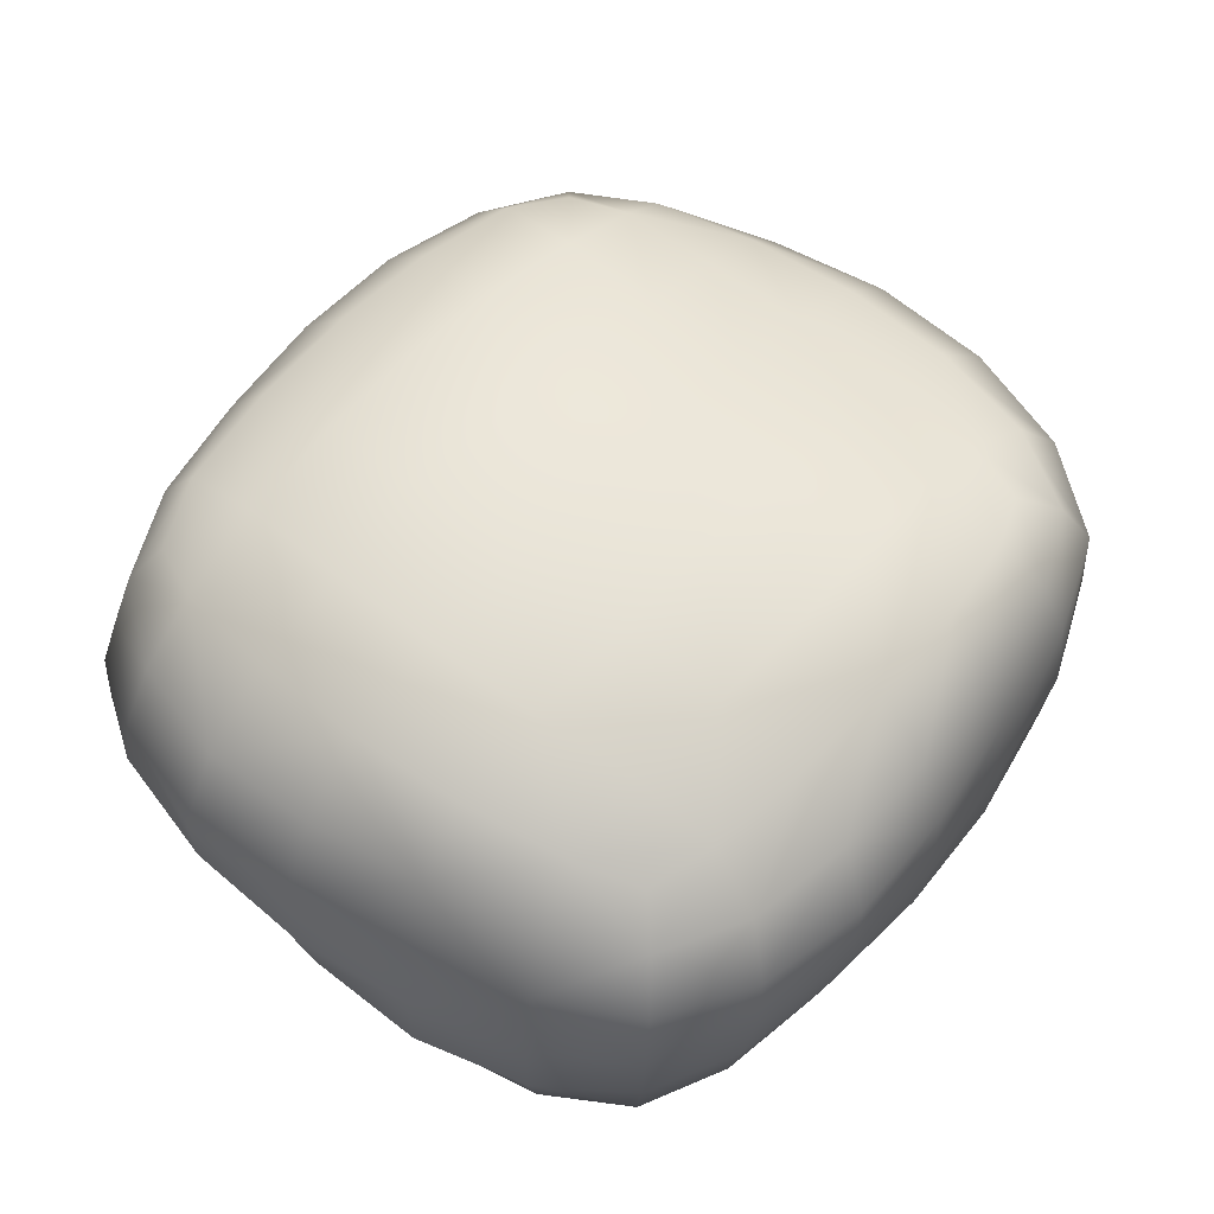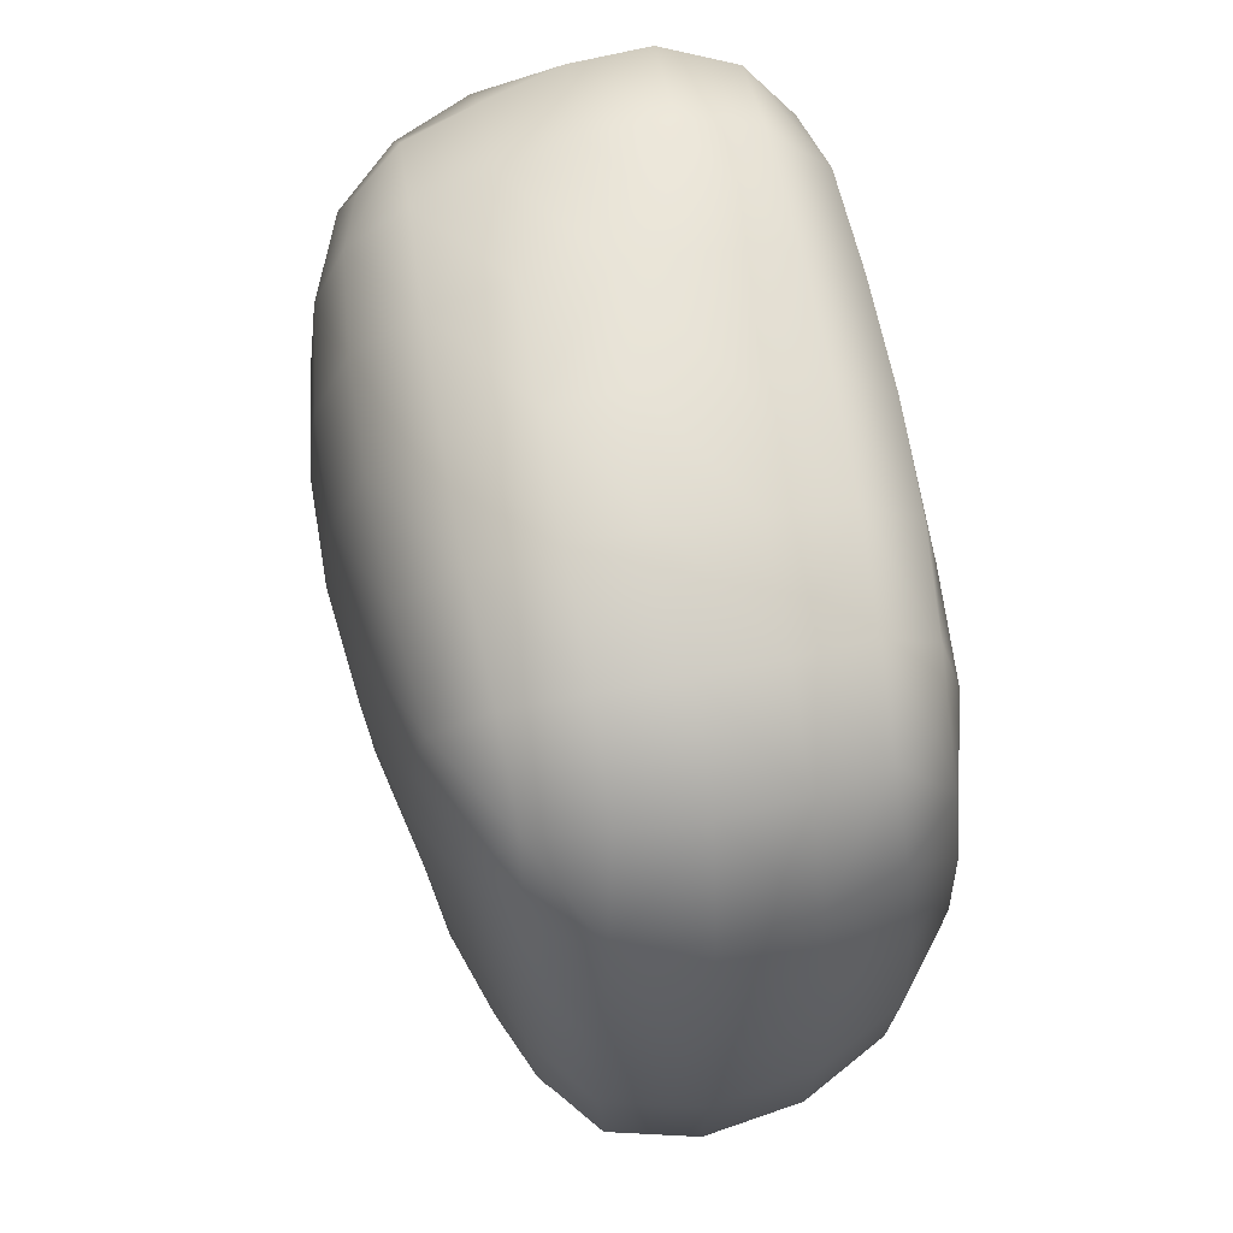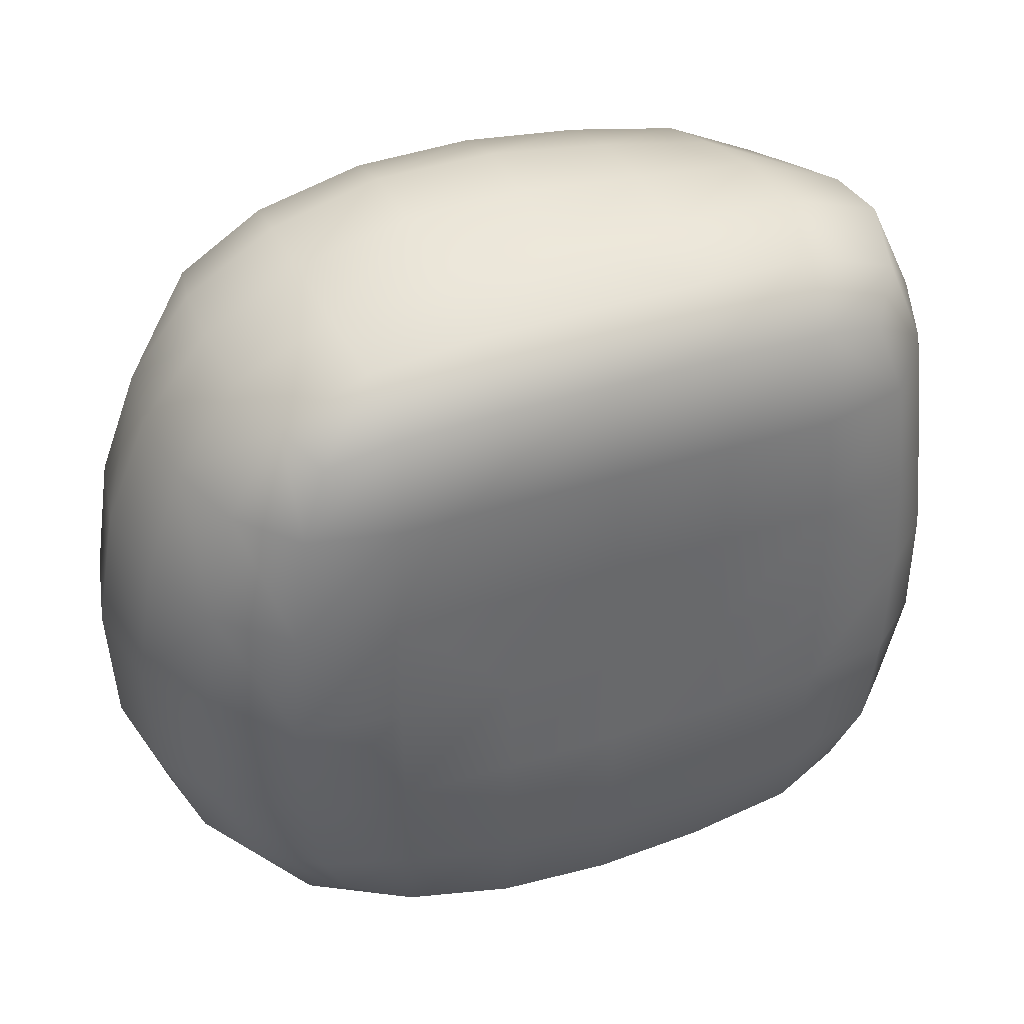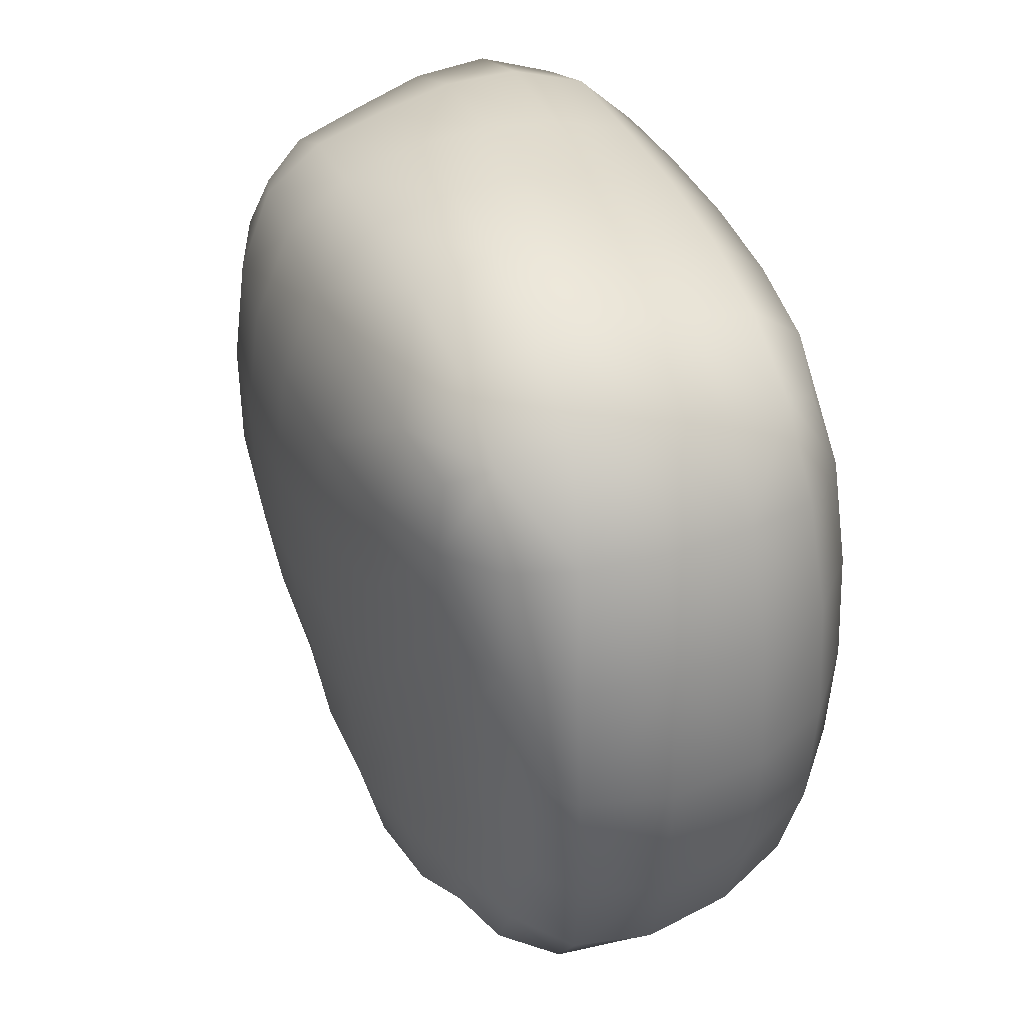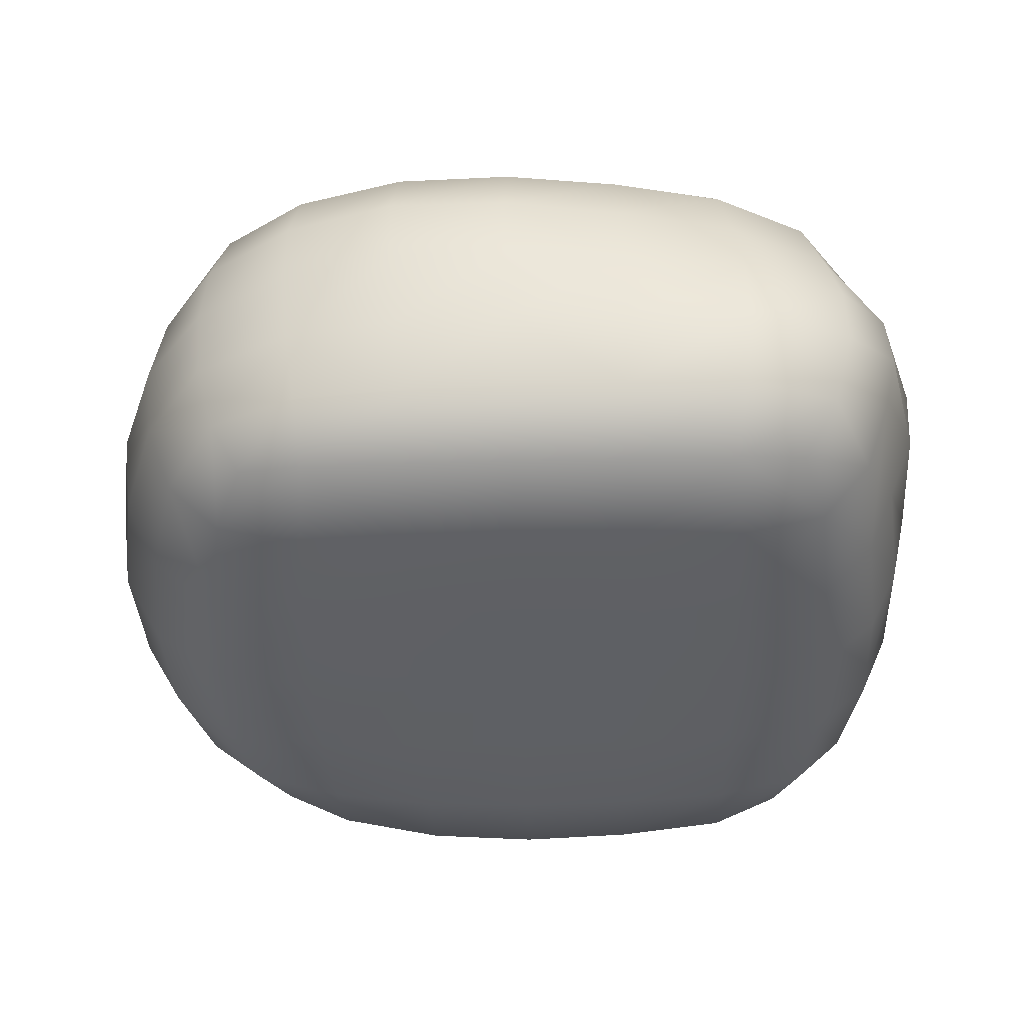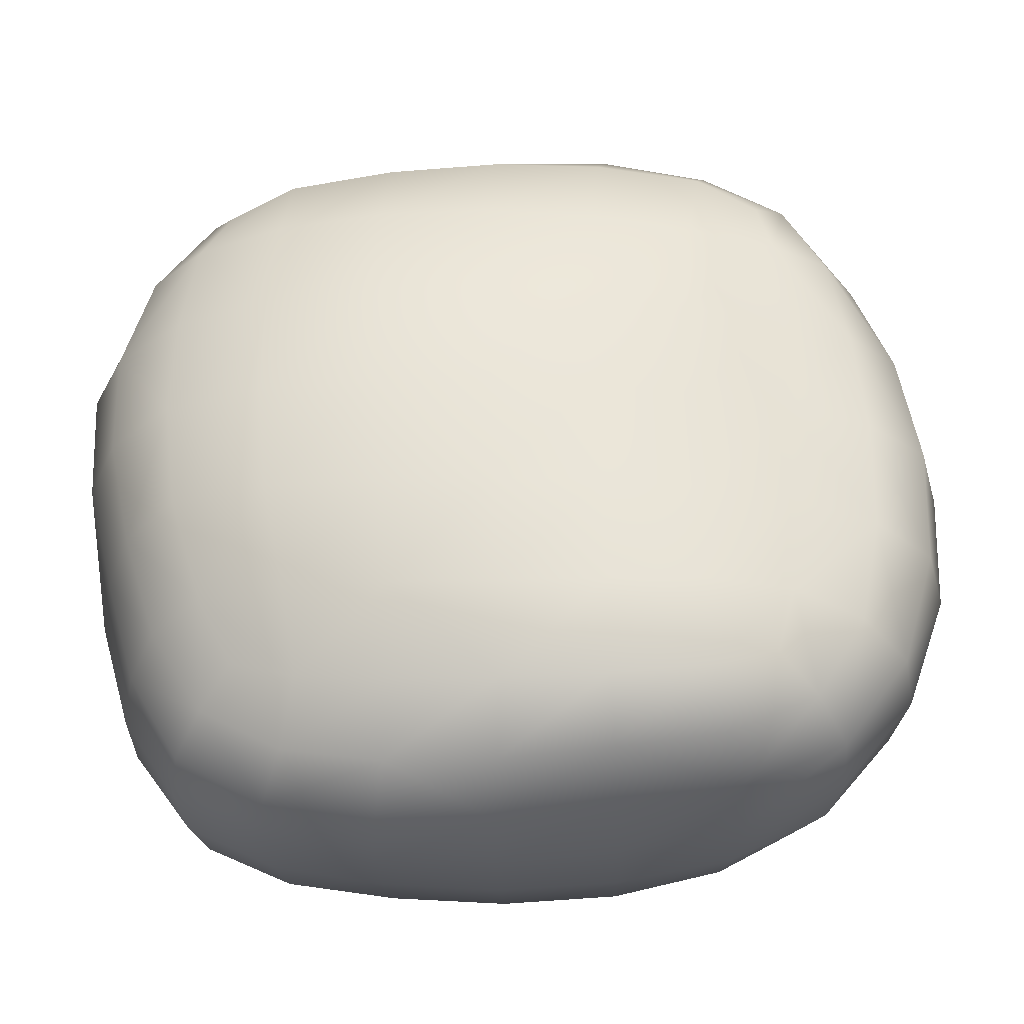
<metadata>
{"format":"obj","ext":"obj","renderer":"f3d","projection":"perspective","resolution":1024,"background":"white","views":[{"elev":56.6,"azim":130.0,"up":"+Y"},{"elev":65.7,"azim":-100.2,"up":"+Z"},{"elev":39.0,"azim":-22.4,"up":"+Z"},{"elev":38.3,"azim":-110.3,"up":"+Z"},{"elev":-43.0,"azim":1.6,"up":"+Y"},{"elev":-35.5,"azim":-177.8,"up":"+Z"}]}
</metadata>
<code>
v -1.158 0.3064 1.201
v 0.01611 0.132 1.445
v 1.577 0.1237 1.456
v 2.815 0.2645 1.29
v -1.478 1.08 1.462
v -0.03503 1.064 1.922
v 1.6 1.05 1.944
v 3.176 1.058 1.686
v -1.494 2.143 1.472
v -0.09836 2.151 2.071
v 1.58 2.127 1.977
v 3.101 2.111 1.488
v -1.176 2.882 1.161
v 0.01505 3.088 1.452
v 1.582 3.095 1.449
v 2.794 2.906 1.191
v -1.262 2.977 -0.03274
v 0.1413 3.373 -0.06954
v 1.655 3.454 -0.03809
v 3.09 3.093 -0.01413
v -1.293 2.904 -1.568
v 0.04907 3.253 -1.602
v 1.565 3.32 -1.625
v 3.011 3.042 -1.566
v -1.103 2.816 -2.732
v 0.01784 3.036 -3.009
v 1.475 2.908 -2.938
v 2.59 2.67 -2.658
v -1.567 2.198 -3.108
v -0.02535 2.124 -3.489
v 1.625 2.107 -3.598
v 3.02 2.076 -3.043
v -1.507 1.096 -3.047
v -0.006427 1.036 -3.524
v 1.667 0.9874 -3.479
v 3.079 1.06 -3.043
v -1.183 0.3293 -2.7
v 0.01533 0.1319 -3.023
v 1.59 0.1167 -3.029
v 2.823 0.2761 -2.775
v -1.491 0.1362 -1.571
v -0.003883 -0.001522 -1.589
v 1.59 -0.00299 -1.592
v 3.068 0.1226 -1.584
v -1.476 0.1277 -0.002114
v -0.003244 -0.002174 0.002113
v 1.589 -0.003343 0.00313
v 3.044 0.1186 0.008488
v 3.722 1.028 -1.663
v 3.616 1.014 0.1085
v 3.605 2.115 -1.627
v 3.87 2.118 0.04751
v -2.296 1.099 -1.672
v -2.199 1.064 0.08426
v -2.262 2.337 -1.684
v -2.169 2.347 0.06299
v -1.806 2.725 0.01532
v -1.862 2.684 -1.623
v -1.917 2.244 0.8463
v -2.297 2.369 -0.8067
v -2.29 1.734 0.08886
v -2.026 2.271 -2.494
v -2.396 1.753 -1.697
v -1.925 1.07 0.8643
v -2.341 1.08 -0.7942
v -1.935 0.5084 0.04128
v -2.01 1.104 -2.45
v -1.993 0.5328 -1.617
v 3.598 2.656 0.01177
v 3.397 2.634 -1.588
v 3.61 2.113 0.8524
v 3.825 1.562 0.09152
v 3.818 2.122 -0.7936
v 3.735 1.573 -1.657
v 3.382 2.093 -2.41
v 3.495 1.036 1.006
v 3.407 0.4958 0.06339
v 3.729 1.013 -0.795
v 3.504 0.5065 -1.625
v 3.504 1.052 -2.445
v 2.972 0.1548 0.7974
v 1.58 -0.00449 0.8051
v -1.352 0.1891 0.7499
v 0.01036 0.000164 0.8014
v 2.388 -0.004185 -0.003346
v 3.08 0.1066 -0.7955
v 0.7922 -0.005511 0.005366
v 1.593 -0.005406 -0.7951
v -1.524 0.1096 -0.7955
v -0.7957 0.000428 -0.007219
v -0.008225 -0.005589 -0.7952
v 2.39 -0.002889 -1.581
v 3.002 0.1673 -2.327
v 0.7922 -0.005488 -1.596
v 1.583 -0.002527 -2.39
v -1.379 0.2121 -2.261
v -0.7976 0.002772 -1.572
v 0.007605 0.003062 -2.38
v 2.357 0.1624 -2.948
v 3.009 0.5671 -2.955
v 0.7977 0.1039 -3.062
v 1.63 0.4787 -3.34
v -1.379 0.6163 -2.896
v -0.719 0.2093 -2.889
v 0.008459 0.5155 -3.373
v 2.442 1.023 -3.35
v 3.096 1.59 -3.085
v 0.836 0.9996 -3.55
v 1.667 1.557 -3.602
v -1.591 1.66 -3.128
v -0.8141 1.07 -3.38
v -0.02177 1.581 -3.558
v 2.397 2.087 -3.425
v 2.813 2.425 -2.878
v 0.8101 2.115 -3.591
v 1.539 2.558 -3.365
v -1.369 2.597 -2.953
v -0.8591 2.152 -3.384
v -0.006406 2.643 -3.342
v 2.134 2.767 -2.821
v 2.808 2.842 -2.236
v 0.7491 3.008 -3.01
v 1.5 3.154 -2.34
v -1.233 2.872 -2.276
v -0.6592 2.949 -2.904
v 0.02844 3.196 -2.376
v 2.352 3.248 -1.592
v 3.101 3.11 -0.8026
v 0.7941 3.325 -1.624
v 1.626 3.433 -0.8475
v -1.288 2.949 -0.8037
v -0.6526 3.105 -1.573
v 0.1058 3.337 -0.8438
v 2.417 3.345 -0.02764
v 2.993 3.03 0.7347
v 0.8946 3.46 -0.05645
v 1.625 3.351 0.7791
v -1.277 2.968 0.6985
v -0.5968 3.206 -0.06094
v 0.09528 3.307 0.7516
v 2.326 3.03 1.368
v 2.986 2.602 1.371
v 0.7991 3.115 1.482
v 1.572 2.659 1.817
v -1.4 2.612 1.36
v -0.7381 3.014 1.348
v -0.05741 2.674 1.879
v 2.399 2.116 1.821
v 3.18 1.585 1.629
v 0.7324 2.144 2.083
v 1.594 1.589 2.014
v -1.524 1.614 1.5
v -0.8646 2.133 1.872
v -0.07902 1.609 2.055
v 2.472 1.057 1.924
v 3.044 0.5571 1.551
v 2.337 0.1582 1.421
v 0.7687 1.055 1.963
v 1.589 0.5197 1.797
v 0.7896 0.1119 1.469
v -1.353 0.5963 1.38
v -0.8167 1.075 1.784
v -0.001558 0.5307 1.768
v -0.7012 0.1931 1.372
v -1.688 2.666 0.7649
v -1.88 2.723 -0.8032
v -1.713 2.631 -2.377
v -1.993 1.672 0.8797
v -2.44 1.76 -0.8012
v -2.107 1.713 -2.509
v -1.729 0.5565 0.802
v -2.034 0.5041 -0.7937
v -1.783 0.5854 -2.339
v 3.403 2.624 0.7745
v 3.567 2.67 -0.7945
v 3.173 2.518 -2.31
v 3.617 1.573 0.9583
v 3.854 1.564 -0.794
v 3.503 1.585 -2.455
v 3.317 0.5296 0.9121
v 3.496 0.4888 -0.7952
v 3.358 0.5459 -2.381
v 2.35 0.0144 0.7822
v 0.7921 -0.01274 0.8138
v -0.7384 0.03588 0.7653
v 2.4 -0.01227 -0.7955
v 0.7922 -0.005677 -0.7952
v -0.8149 -0.01303 -0.7956
v 2.366 0.02111 -2.348
v 0.7917 -0.01252 -2.405
v -0.7499 0.04794 -2.304
v 2.396 0.5259 -3.233
v 0.8186 0.4792 -3.401
v -0.7535 0.5762 -3.223
v 2.452 1.573 -3.443
v 0.8314 1.56 -3.629
v -0.8634 1.616 -3.434
v 2.244 2.468 -3.211
v 0.7745 2.619 -3.399
v -0.7606 2.619 -3.234
v 2.216 3.044 -2.271
v 0.7579 3.214 -2.381
v -0.6452 3.072 -2.309
v 2.415 3.345 -0.8255
v 0.8562 3.428 -0.8526
v -0.6195 3.168 -0.8226
v 2.369 3.255 0.7506
v 0.8604 3.366 0.7774
v -0.652 3.179 0.711
v 2.346 2.624 1.68
v 0.7539 2.679 1.899
v -0.8153 2.634 1.715
v 2.456 1.587 1.921
v 0.7448 1.6 2.081
v -0.8615 1.604 1.876
v 2.405 0.5433 1.779
v 0.7826 0.5143 1.805
v -0.7457 0.5722 1.664
f 1 164 218 161
f 2 160 217 163
f 3 157 216 159
f 5 162 215 152
f 6 158 214 154
f 7 155 213 151
f 9 153 212 145
f 10 150 211 147
f 11 148 210 144
f 13 146 209 138
f 14 143 208 140
f 15 141 207 137
f 17 139 206 131
f 18 136 205 133
f 19 134 204 130
f 21 132 203 124
f 22 129 202 126
f 23 127 201 123
f 25 125 200 117
f 26 122 199 119
f 27 120 198 116
f 29 118 197 110
f 30 115 196 112
f 31 113 195 109
f 33 111 194 103
f 34 108 193 105
f 35 106 192 102
f 37 104 191 96
f 38 101 190 98
f 39 99 189 95
f 41 97 188 89
f 42 94 187 91
f 43 92 186 88
f 45 90 185 83
f 46 87 184 84
f 47 85 183 82
f 44 93 182 79
f 48 86 181 77
f 4 81 180 156
f 49 80 179 74
f 50 78 178 72
f 8 76 177 149
f 51 75 176 70
f 52 73 175 69
f 12 71 174 142
f 37 96 173 103
f 41 89 172 68
f 45 83 171 66
f 33 67 170 110
f 53 65 169 63
f 54 64 168 61
f 29 62 167 117
f 55 60 166 58
f 56 59 165 57
f 138 165 145 13
f 145 165 59 9
f 57 165 138 17
f 131 166 57 17
f 57 166 60 56
f 58 166 131 21
f 124 167 58 21
f 58 167 62 55
f 117 167 124 25
f 59 168 152 9
f 152 168 64 5
f 61 168 59 56
f 60 169 61 56
f 61 169 65 54
f 63 169 60 55
f 62 170 63 55
f 63 170 67 53
f 110 170 62 29
f 64 171 161 5
f 161 171 83 1
f 66 171 64 54
f 65 172 66 54
f 66 172 89 45
f 68 172 65 53
f 67 173 68 53
f 68 173 96 41
f 103 173 67 33
f 135 174 69 20
f 69 174 71 52
f 142 174 135 16
f 128 175 70 24
f 70 175 73 51
f 69 175 128 20
f 121 176 114 28
f 114 176 75 32
f 70 176 121 24
f 71 177 72 52
f 72 177 76 50
f 149 177 71 12
f 73 178 74 51
f 74 178 78 49
f 72 178 73 52
f 75 179 107 32
f 107 179 80 36
f 74 179 75 51
f 76 180 77 50
f 77 180 81 48
f 156 180 76 8
f 78 181 79 49
f 79 181 86 44
f 77 181 78 50
f 80 182 100 36
f 100 182 93 40
f 79 182 80 49
f 157 183 81 4
f 81 183 85 48
f 82 183 157 3
f 160 184 82 3
f 82 184 87 47
f 84 184 160 2
f 164 185 84 2
f 84 185 90 46
f 83 185 164 1
f 85 186 86 48
f 86 186 92 44
f 88 186 85 47
f 87 187 88 47
f 88 187 94 43
f 91 187 87 46
f 90 188 91 46
f 91 188 97 42
f 89 188 90 45
f 92 189 93 44
f 93 189 99 40
f 95 189 92 43
f 94 190 95 43
f 95 190 101 39
f 98 190 94 42
f 97 191 98 42
f 98 191 104 38
f 96 191 97 41
f 99 192 100 40
f 100 192 106 36
f 102 192 99 39
f 101 193 102 39
f 102 193 108 35
f 105 193 101 38
f 104 194 105 38
f 105 194 111 34
f 103 194 104 37
f 106 195 107 36
f 107 195 113 32
f 109 195 106 35
f 108 196 109 35
f 109 196 115 31
f 112 196 108 34
f 111 197 112 34
f 112 197 118 30
f 110 197 111 33
f 113 198 114 32
f 114 198 120 28
f 116 198 113 31
f 115 199 116 31
f 116 199 122 27
f 119 199 115 30
f 118 200 119 30
f 119 200 125 26
f 117 200 118 29
f 120 201 121 28
f 121 201 127 24
f 123 201 120 27
f 122 202 123 27
f 123 202 129 23
f 126 202 122 26
f 125 203 126 26
f 126 203 132 22
f 124 203 125 25
f 127 204 128 24
f 128 204 134 20
f 130 204 127 23
f 129 205 130 23
f 130 205 136 19
f 133 205 129 22
f 132 206 133 22
f 133 206 139 18
f 131 206 132 21
f 134 207 135 20
f 135 207 141 16
f 137 207 134 19
f 136 208 137 19
f 137 208 143 15
f 140 208 136 18
f 139 209 140 18
f 140 209 146 14
f 138 209 139 17
f 141 210 142 16
f 142 210 148 12
f 144 210 141 15
f 143 211 144 15
f 144 211 150 11
f 147 211 143 14
f 146 212 147 14
f 147 212 153 10
f 145 212 146 13
f 148 213 149 12
f 149 213 155 8
f 151 213 148 11
f 150 214 151 11
f 151 214 158 7
f 154 214 150 10
f 153 215 154 10
f 154 215 162 6
f 152 215 153 9
f 155 216 156 8
f 156 216 157 4
f 159 216 155 7
f 158 217 159 7
f 159 217 160 3
f 163 217 158 6
f 162 218 163 6
f 163 218 164 2
f 161 218 162 5

</code>
